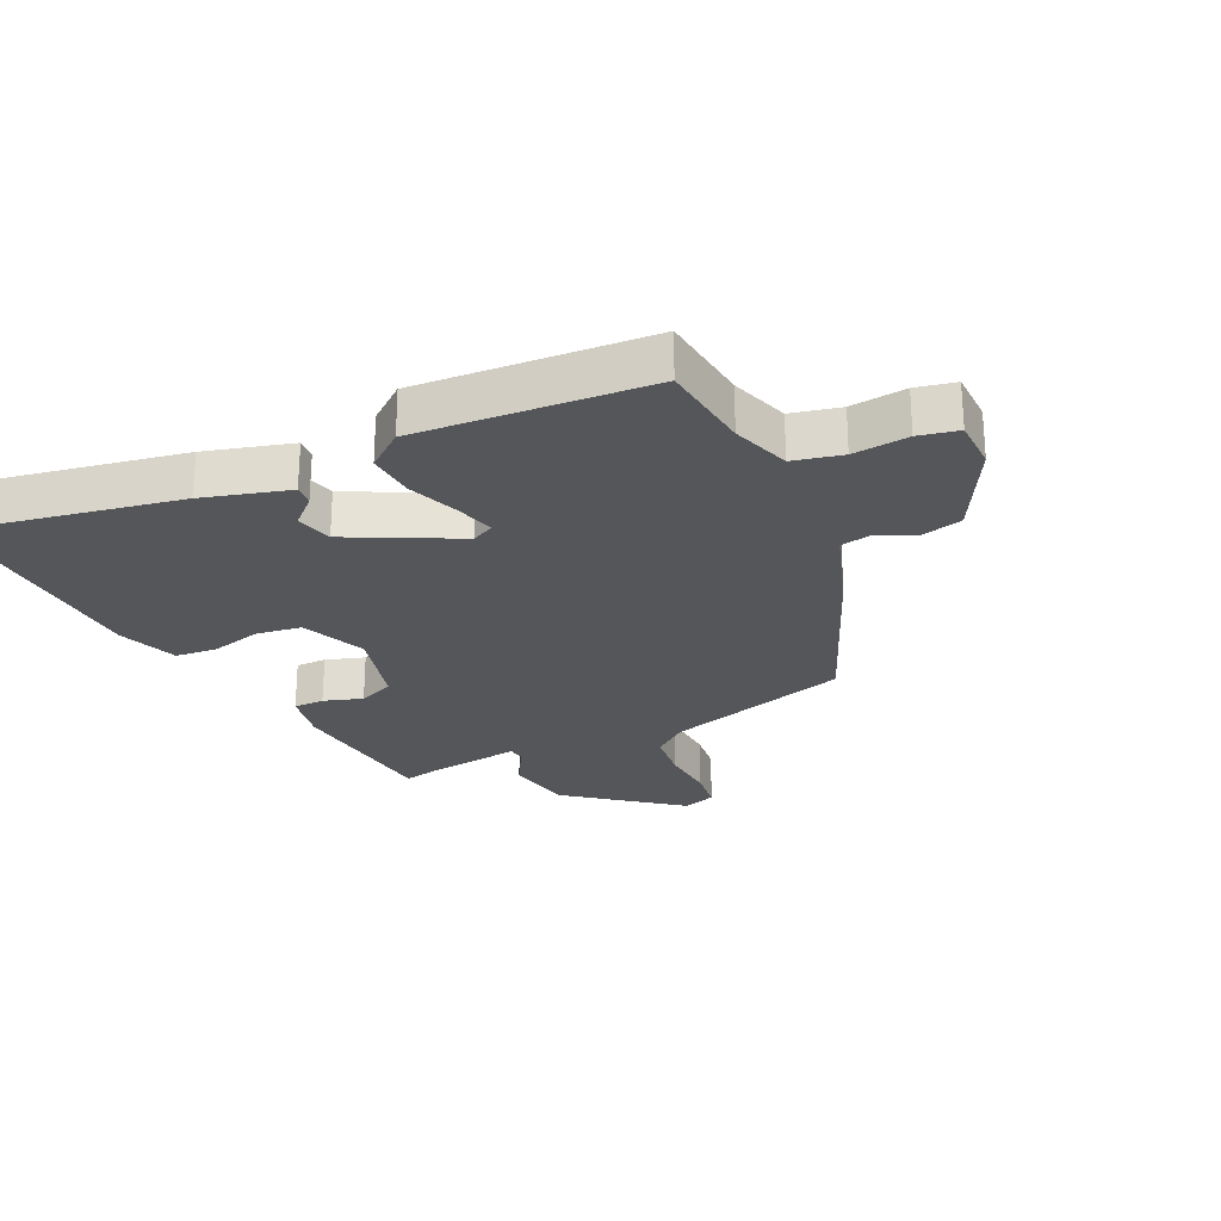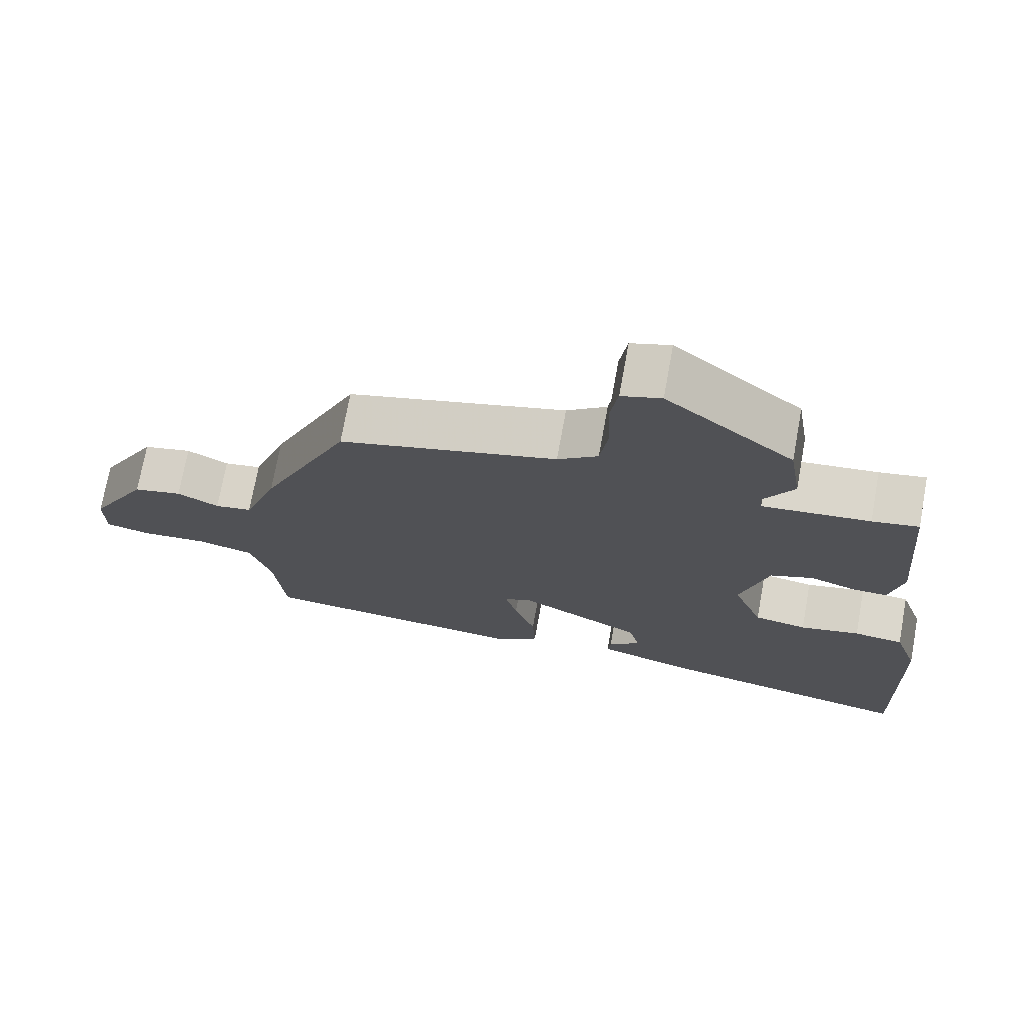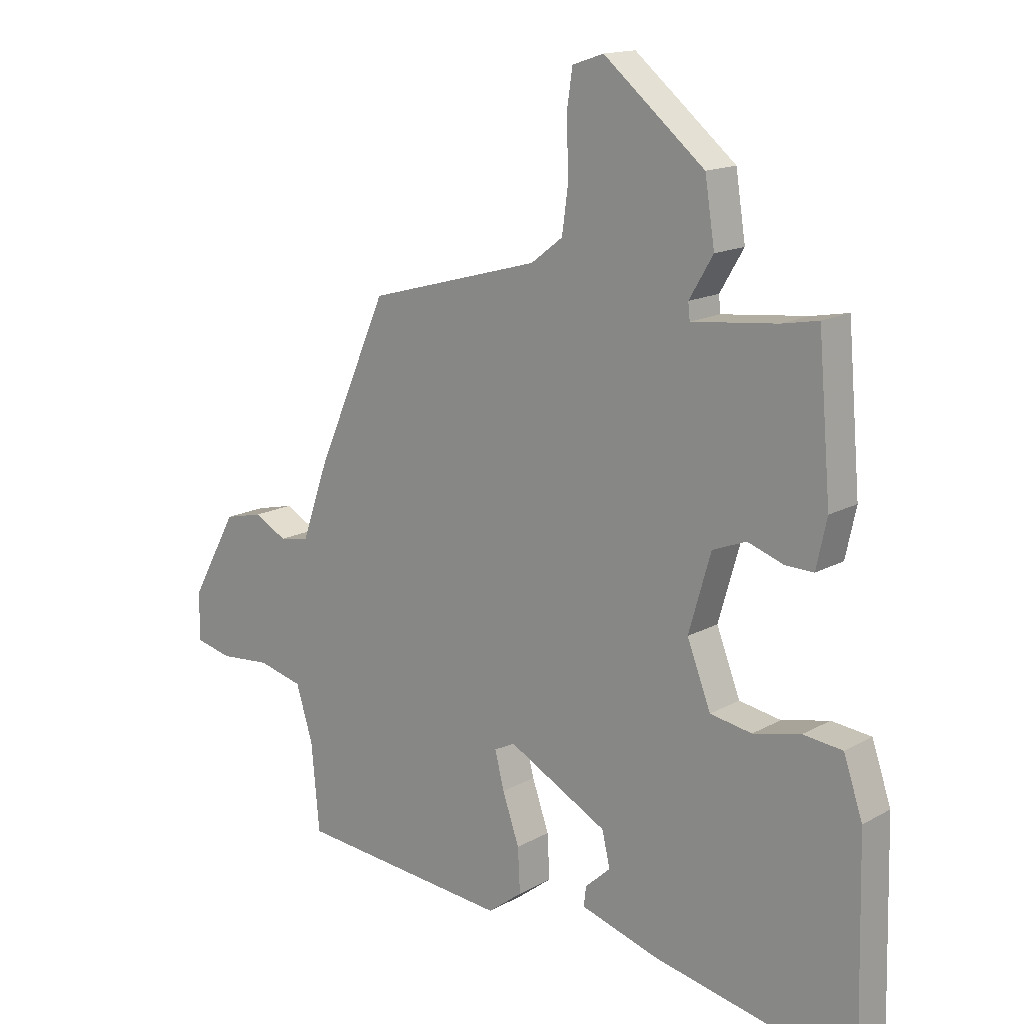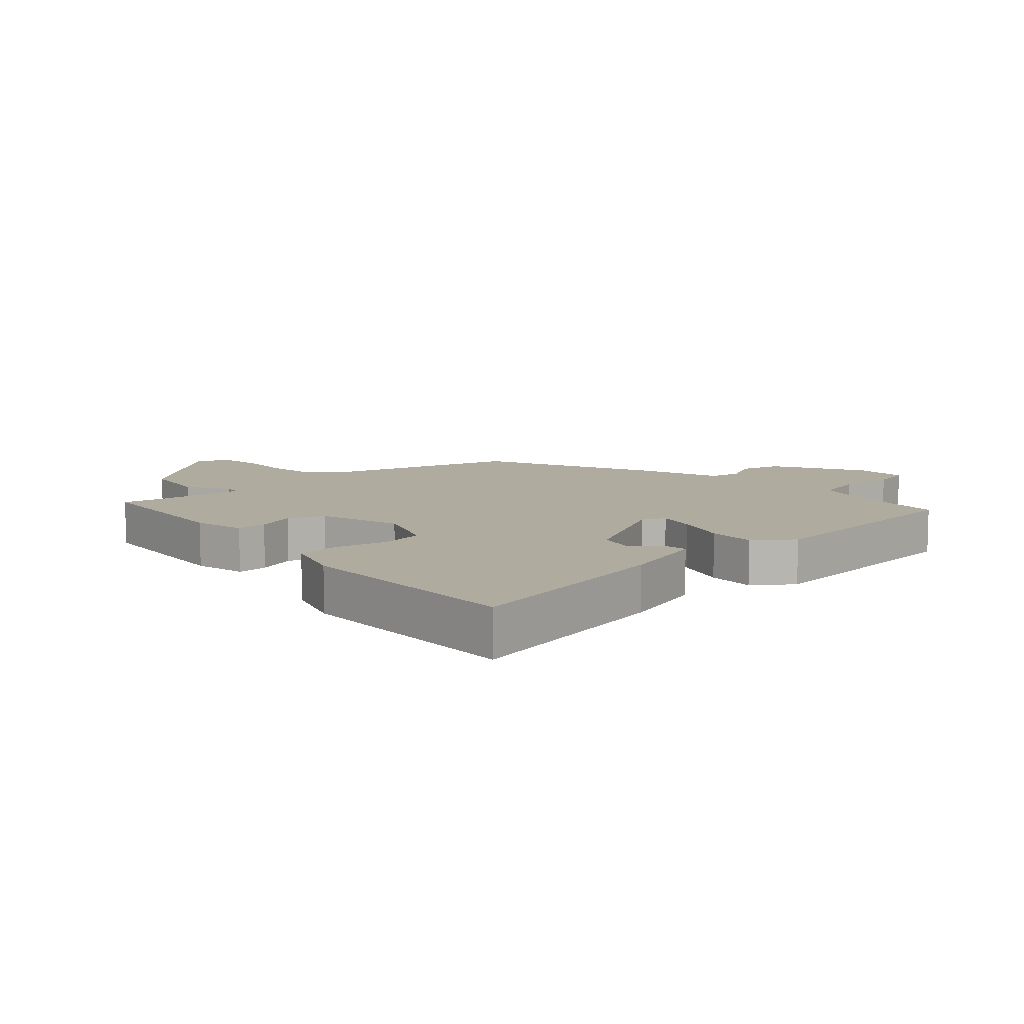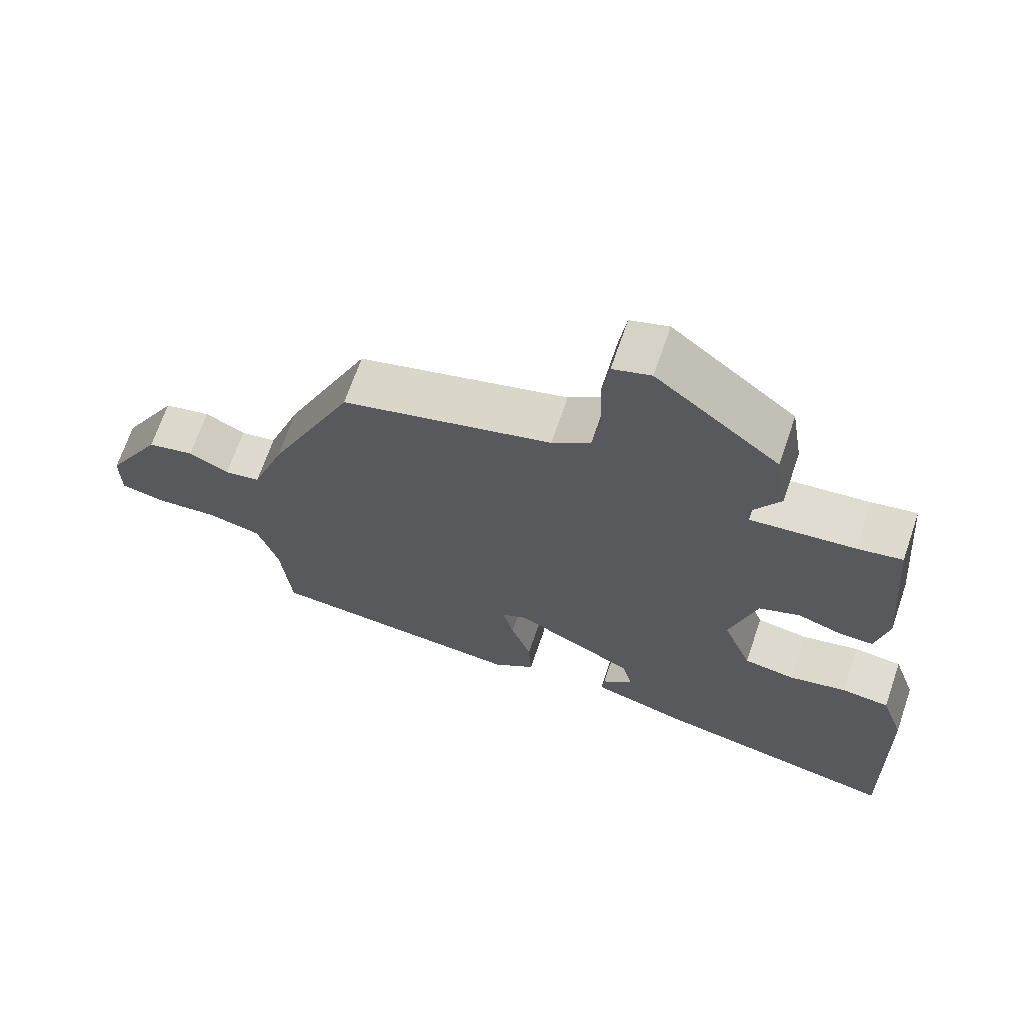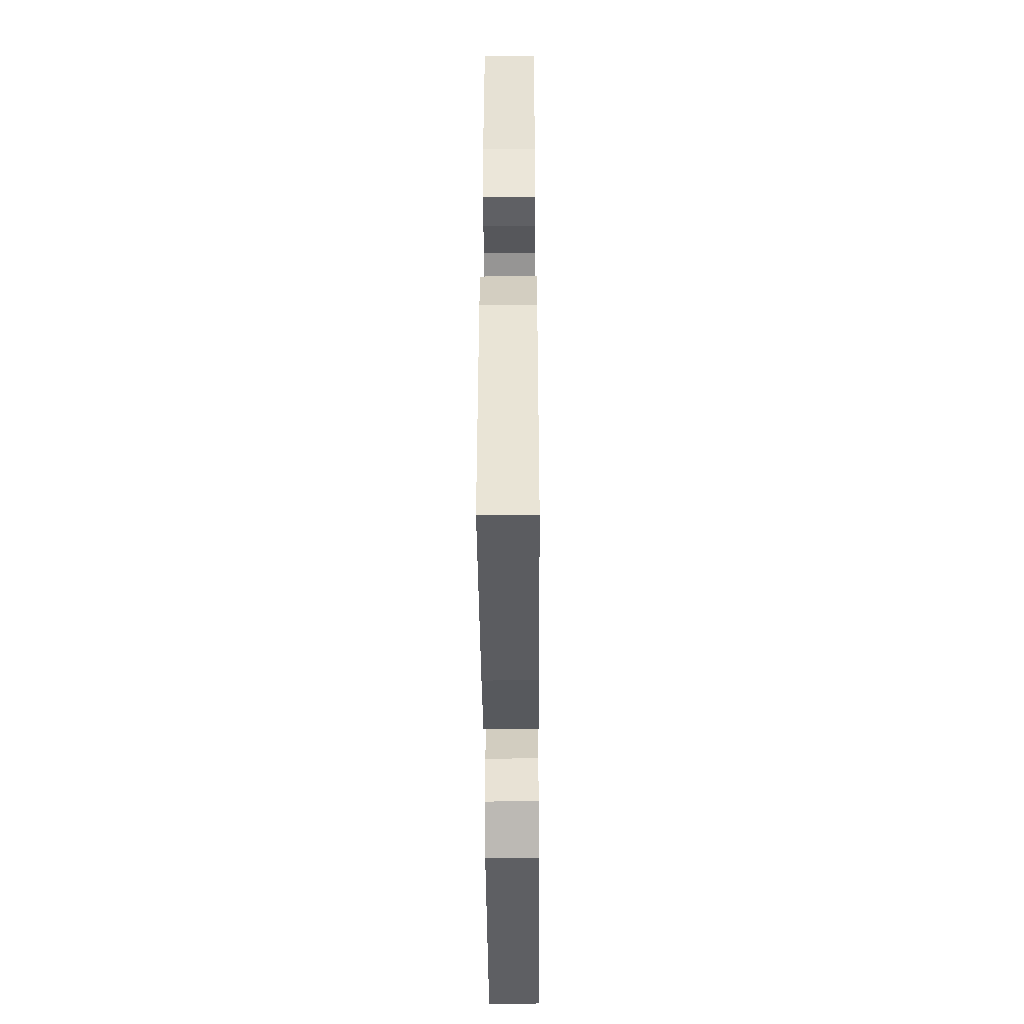
<metadata>
{"format":"obj","ext":"obj","renderer":"f3d","projection":"perspective","resolution":1024,"background":"white","views":[{"elev":-25.7,"azim":-153.6,"up":"+Y"},{"elev":72.7,"azim":10.3,"up":"+Z"},{"elev":15.4,"azim":40.7,"up":"+Z"},{"elev":9.6,"azim":137.6,"up":"+Y"},{"elev":68.2,"azim":18.9,"up":"+Z"},{"elev":-45.9,"azim":90.4,"up":"+Z"}]}
</metadata>
<code>
v 0.431 0.07 0.508
v 0.453 0.07 0.252
v 0.435 0.07 0.169
v 0.386 0.07 0.17
v 0.324 0.07 0.191
v 0.266 0.07 0.168
v 0.228 0.07 0.036
v 0.269 0.07 -0.069
v 0.341 0.07 -0.081
v 0.423 0.07 -0.062
v 0.491 0.07 -0.069
v 0.524 0.07 -0.166
v 0.533 0.07 -0.539
v 0.183 0.07 -0.468
v 0.046 0.07 -0.427
v 0.05 0.07 -0.393
v 0.094 0.07 -0.353
v 0.08 0.07 -0.294
v -0.092 0.07 -0.203
v -0.128 0.07 -0.221
v -0.112 0.07 -0.284
v -0.083 0.07 -0.367
v -0.079 0.07 -0.443
v -0.139 0.07 -0.489
v -0.51 0.07 -0.458
v -0.524 0.07 -0.308
v -0.553 0.07 -0.214
v -0.631 0.07 -0.195
v -0.72 0.07 -0.203
v -0.783 0.07 -0.189
v -0.783 0.07 -0.106
v -0.702 0.07 0.04
v -0.635 0.07 0.056
v -0.578 0.07 0.026
v -0.527 0.07 0.035
v -0.48 0.07 0.168
v -0.357 0.07 0.446
v -0.058 0.07 0.529
v -0.003 0.07 0.571
v 0.008 0.07 0.652
v 0.004 0.07 0.742
v 0.014 0.07 0.81
v 0.068 0.07 0.828
v 0.242 0.07 0.685
v 0.259 0.07 0.577
v 0.218 0.07 0.508
v 0.221 0.07 0.48
v 0.368 0.07 0.496
v 0.431 0 0.508
v 0.453 0 0.252
v 0.435 0 0.169
v 0.386 0 0.17
v 0.324 0 0.191
v 0.266 0 0.168
v 0.228 0 0.036
v 0.269 0 -0.069
v 0.341 0 -0.081
v 0.423 0 -0.062
v 0.491 0 -0.069
v 0.524 0 -0.166
v 0.533 0 -0.539
v 0.183 0 -0.468
v 0.046 0 -0.427
v 0.05 0 -0.393
v 0.094 0 -0.353
v 0.08 0 -0.294
v -0.092 0 -0.203
v -0.128 0 -0.221
v -0.112 0 -0.284
v -0.083 0 -0.367
v -0.079 0 -0.443
v -0.139 0 -0.489
v -0.51 0 -0.458
v -0.524 0 -0.308
v -0.553 0 -0.214
v -0.631 0 -0.195
v -0.72 0 -0.203
v -0.783 0 -0.189
v -0.783 0 -0.106
v -0.702 0 0.04
v -0.635 0 0.056
v -0.578 0 0.026
v -0.527 0 0.035
v -0.48 0 0.168
v -0.357 0 0.446
v -0.058 0 0.529
v -0.003 0 0.571
v 0.008 0 0.652
v 0.004 0 0.742
v 0.014 0 0.81
v 0.068 0 0.828
v 0.242 0 0.685
v 0.259 0 0.577
v 0.218 0 0.508
v 0.221 0 0.48
v 0.368 0 0.496
f 43 44 45 46
f 43 46 47
f 40 41 42 43
f 39 40 43 47
f 38 39 47
f 35 36 37 38
f 35 38 47
f 31 32 33 34
f 31 34 35
f 28 29 30 31
f 27 28 31 35
f 26 27 35 47
f 21 22 23 24
f 20 21 24 25
f 14 15 16 17
f 14 17 18
f 13 14 18
f 12 13 18
f 9 10 11 12
f 8 9 12 18
f 7 8 18 19
f 2 3 4 5
f 48 1 2 5
f 48 5 6
f 47 48 6
f 20 25 26 47
f 19 20 47
f 6 7 19 47
f 94 93 92 91
f 95 94 91
f 91 90 89 88
f 95 91 88 87
f 95 87 86
f 86 85 84 83
f 95 86 83
f 82 81 80 79
f 83 82 79
f 79 78 77 76
f 83 79 76 75
f 95 83 75 74
f 72 71 70 69
f 73 72 69 68
f 65 64 63 62
f 66 65 62
f 66 62 61
f 66 61 60
f 60 59 58 57
f 66 60 57 56
f 67 66 56 55
f 53 52 51 50
f 53 50 49 96
f 54 53 96
f 54 96 95
f 95 74 73 68
f 95 68 67
f 95 67 55 54
f 1 49 50 2
f 2 50 51 3
f 3 51 52 4
f 4 52 53 5
f 5 53 54 6
f 6 54 55 7
f 7 55 56 8
f 8 56 57 9
f 9 57 58 10
f 10 58 59 11
f 11 59 60 12
f 12 60 61 13
f 13 61 62 14
f 14 62 63 15
f 15 63 64 16
f 16 64 65 17
f 17 65 66 18
f 18 66 67 19
f 19 67 68 20
f 20 68 69 21
f 21 69 70 22
f 22 70 71 23
f 23 71 72 24
f 24 72 73 25
f 25 73 74 26
f 26 74 75 27
f 27 75 76 28
f 28 76 77 29
f 29 77 78 30
f 30 78 79 31
f 31 79 80 32
f 32 80 81 33
f 33 81 82 34
f 34 82 83 35
f 35 83 84 36
f 36 84 85 37
f 37 85 86 38
f 38 86 87 39
f 39 87 88 40
f 40 88 89 41
f 41 89 90 42
f 42 90 91 43
f 43 91 92 44
f 44 92 93 45
f 45 93 94 46
f 46 94 95 47
f 47 95 96 48
f 48 96 49 1

</code>
